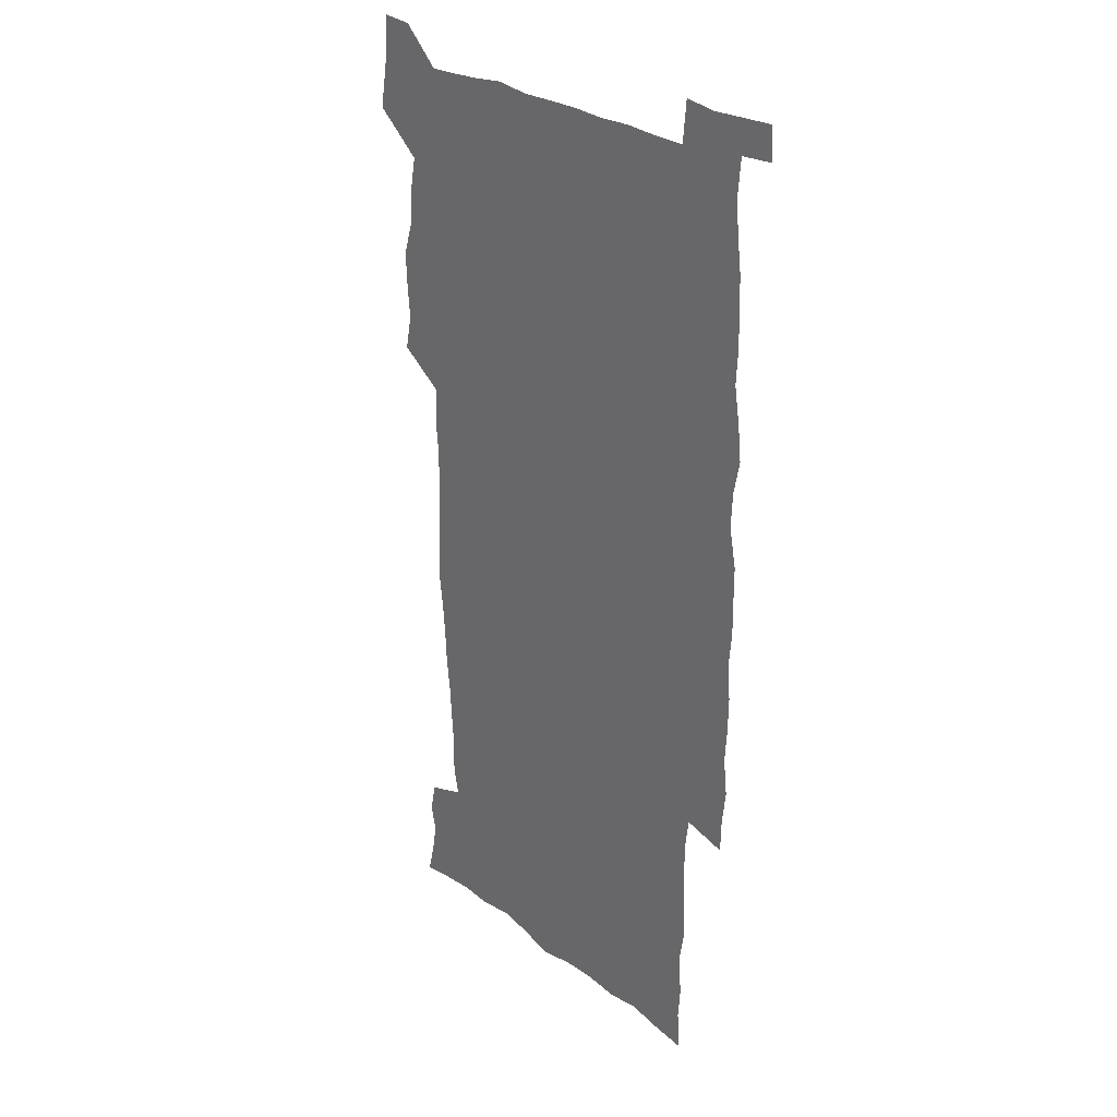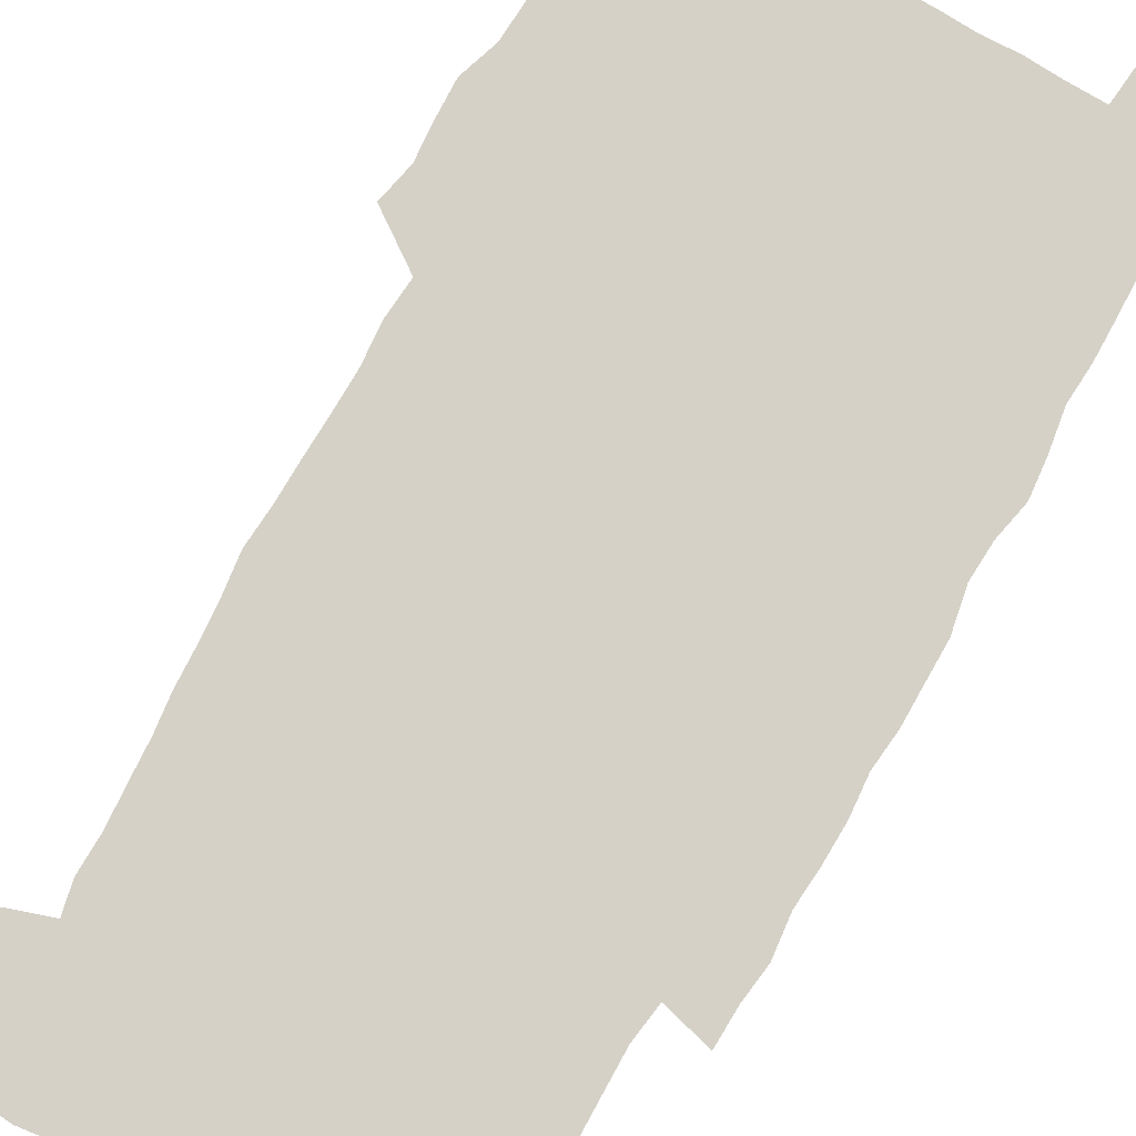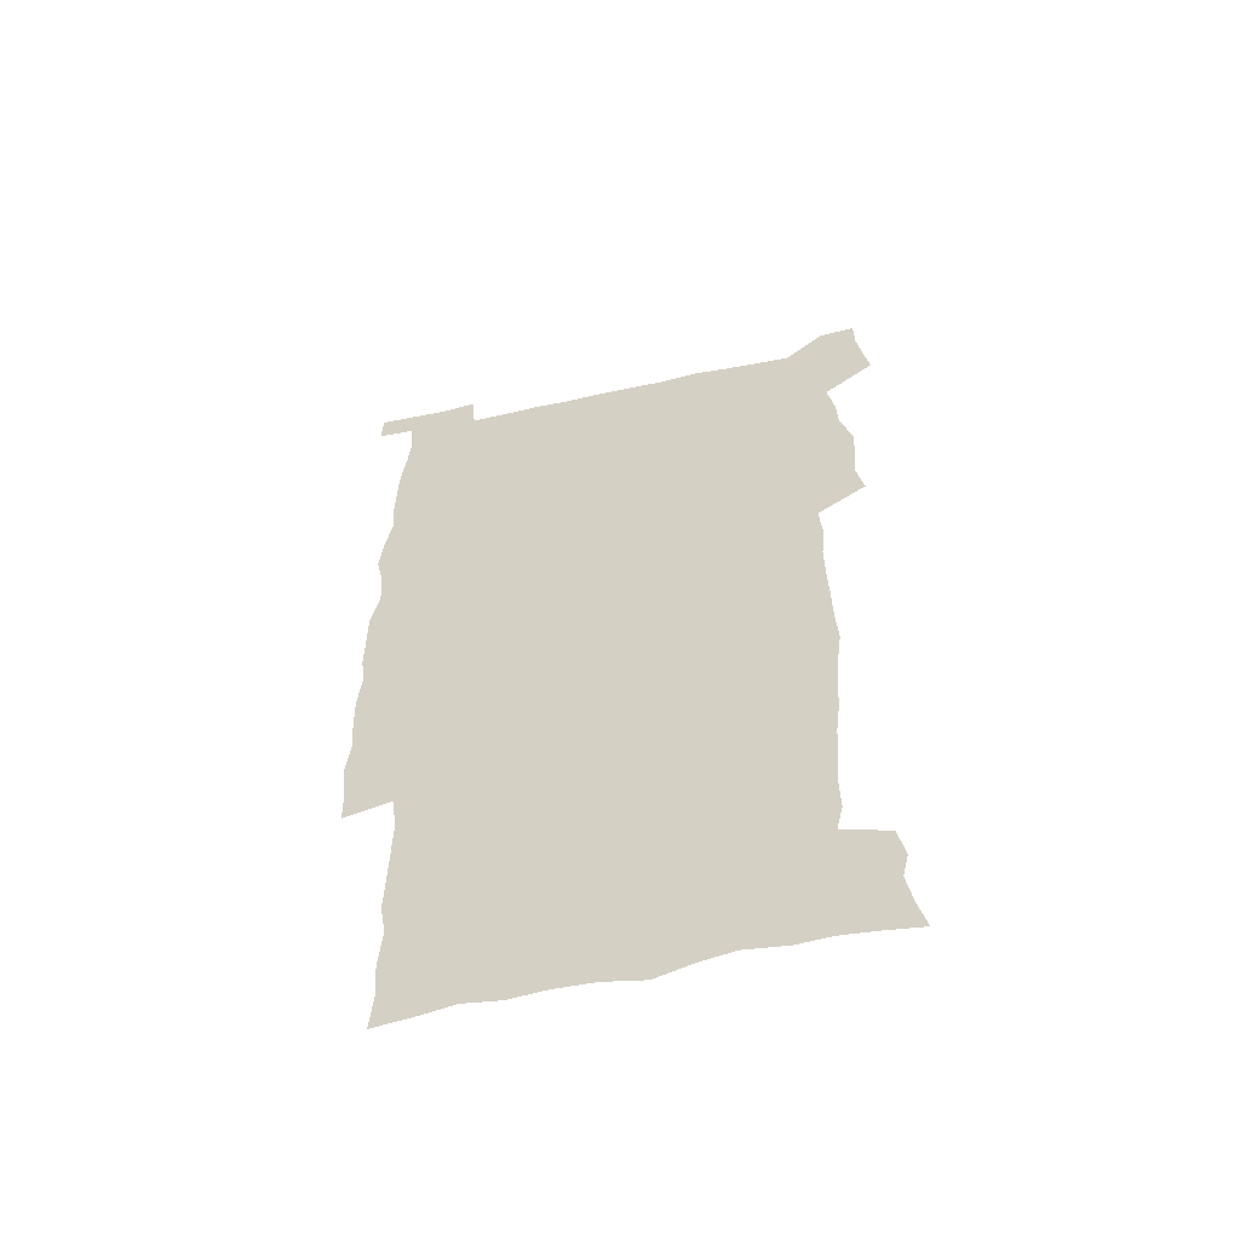
<metadata>
{"format":"obj","ext":"obj","renderer":"f3d","projection":"perspective","resolution":1024,"background":"white","views":[{"elev":27.6,"azim":48.5,"up":"+Y"},{"elev":78.9,"azim":29.8,"up":"+Z"},{"elev":-58.2,"azim":-167.2,"up":"+Y"}]}
</metadata>
<code>
v 443.7 558.6 0
v 446.1 572.5 0
v 448.4 586.2 0
v 448.5 600.4 0
v 459.8 160.6 0
v 463.3 174.6 0
v 465.6 188 0
v 463 199.1 0
v 465.9 212.9 0
v 455.6 448.9 0
v 458.8 464.6 0
v 457.5 479.7 0
v 456.8 494.7 0
v 461.9 510.5 0
v 462.5 525.6 0
v 465.5 540.6 0
v 464.2 555.9 0
v 464.9 570.2 0
v 465 584.5 0
v 464 599.2 0
v 475 162.7 0
v 479.6 177.7 0
v 483.5 192.3 0
v 481 203.5 0
v 485.1 219.4 0
v 482.4 231.5 0
v 482.7 247.1 0
v 481.6 261.9 0
v 480.7 277.4 0
v 478.9 292.4 0
v 478.1 307.8 0
v 476.8 323.1 0
v 474.9 338.1 0
v 476 354.4 0
v 476.2 370.4 0
v 476.8 386.5 0
v 477 402.5 0
v 475.5 418.1 0
v 476.7 434.2 0
v 475.4 449.5 0
v 477.6 465 0
v 475.6 480.1 0
v 479 495.4 0
v 480.1 510.2 0
v 479.3 524.9 0
v 482.5 539.5 0
v 481.2 554.6 0
v 480.6 569.3 0
v 480.8 583.3 0
v 490.2 164.1 0
v 494.3 179.5 0
v 495.3 192.7 0
v 497.2 207.3 0
v 500 223.5 0
v 497.7 236.2 0
v 500 253 0
v 499 267.5 0
v 499.2 283.1 0
v 498.6 298 0
v 497 312.5 0
v 495.9 327.6 0
v 495.5 343 0
v 494.8 358.1 0
v 495.9 374.2 0
v 496 389.5 0
v 495.2 404.6 0
v 495.3 419.9 0
v 495 435.2 0
v 494.2 450.3 0
v 495.6 465.6 0
v 496.4 480.6 0
v 496.1 495.3 0
v 497.7 509.9 0
v 497.6 524.5 0
v 498.2 538.9 0
v 499 552.8 0
v 496.8 568.5 0
v 495.1 583.9 0
v 503.9 163.1 0
v 508.2 179.5 0
v 509.3 193.6 0
v 515.7 214 0
v 516 228 0
v 515.7 242.1 0
v 515 256 0
v 514.9 271.1 0
v 515.6 286.9 0
v 513.6 300.5 0
v 512.7 315.2 0
v 512.7 330.7 0
v 510.9 345 0
v 511.4 360.4 0
v 513.4 376.9 0
v 512.7 391.3 0
v 512.2 406 0
v 511.5 420.8 0
v 512.3 436.1 0
v 512.7 451.2 0
v 512.6 466 0
v 513.3 480.7 0
v 513 495.2 0
v 512.9 509.8 0
v 513.3 524.2 0
v 513.4 538.5 0
v 513.5 552.8 0
v 512.3 567.8 0
v 509.6 584.9 0
v 521.3 165.4 0
v 523.7 180.9 0
v 527.4 199.3 0
v 529.8 216.1 0
v 529.5 229.2 0
v 531.5 245.8 0
v 529.7 258.5 0
v 529.9 273.5 0
v 529.6 288.3 0
v 528.9 302.8 0
v 527.4 316.9 0
v 528.6 333.5 0
v 528.5 348.2 0
v 527.3 362.4 0
v 527.5 377.4 0
v 528.1 392.5 0
v 527.8 406.9 0
v 528 421.7 0
v 526.7 436.4 0
v 528 451.7 0
v 528.3 466.3 0
v 528.4 480.7 0
v 528.7 495.2 0
v 528.5 509.6 0
v 528.4 523.9 0
v 529.3 537.9 0
v 528.3 552.9 0
v 526.9 568.4 0
v 524.1 586.6 0
v 535.7 162.8 0
v 539.8 183.7 0
v 541.6 199.9 0
v 542.7 215.3 0
v 544.1 232 0
v 544.4 246.4 0
v 543.8 259.8 0
v 544.2 274.6 0
v 544.1 289.9 0
v 543.4 304.5 0
v 542.8 319.2 0
v 542.8 334.1 0
v 542.8 349.3 0
v 542.5 363.8 0
v 542.4 378.3 0
v 542.2 392.8 0
v 541.6 406.7 0
v 543.3 422.9 0
v 542.5 437.2 0
v 543 452.1 0
v 543 466.5 0
v 542.2 481 0
v 543.4 495.5 0
v 543.2 509.7 0
v 544 523.8 0
v 543.2 538.9 0
v 542.8 553.2 0
v 541.9 568.5 0
v 540.4 584.9 0
v 550.6 158.4 0
v 554.1 181.7 0
v 555.4 198.6 0
v 556.6 215.9 0
v 557.6 232.3 0
v 557.6 246.6 0
v 558.2 261.4 0
v 557.7 274.4 0
v 558.1 291.9 0
v 557.4 305.5 0
v 557.1 319.9 0
v 556.9 334.8 0
v 556.8 349.6 0
v 556.7 364.3 0
v 556.7 378.9 0
v 556.8 393.3 0
v 557.2 408.4 0
v 557.4 423 0
v 557.3 437.6 0
v 557.7 452.3 0
v 557.9 466.7 0
v 557.5 481.2 0
v 558.1 495.5 0
v 557.8 509.8 0
v 557.9 523.9 0
v 557.8 538.5 0
v 557.5 553.3 0
v 556.9 568.2 0
v 555.5 585.3 0
v 567.5 161.8 0
v 569.2 183.1 0
v 570.2 200.6 0
v 570.8 217.9 0
v 571.1 231.9 0
v 571.3 248.1 0
v 571.4 261.5 0
v 571.2 274.8 0
v 571.4 292.2 0
v 571.6 306.3 0
v 571.3 320.6 0
v 571.2 335.7 0
v 571 350.2 0
v 570.8 365 0
v 570.5 378.6 0
v 571.6 394.6 0
v 571.6 408.8 0
v 571.7 423.1 0
v 571.7 437.6 0
v 571.9 452 0
v 572.1 467 0
v 572.1 481.2 0
v 572.3 495.6 0
v 572.2 509.9 0
v 572 524.4 0
v 572.3 538.3 0
v 571.8 554.1 0
v 571.6 568.8 0
v 570.7 585.5 0
v 583.4 162.4 0
v 583.8 182.8 0
v 584.7 198.2 0
v 584.7 215.9 0
v 584.8 232.2 0
v 585.2 246.4 0
v 584.9 261.3 0
v 585 274.9 0
v 585.9 289.8 0
v 585.5 306.4 0
v 585.3 320.6 0
v 585.2 335.7 0
v 585.2 350.6 0
v 584.9 365.6 0
v 585.3 380.4 0
v 585.4 394.6 0
v 585.5 409.3 0
v 586 423.2 0
v 586.1 437.7 0
v 586.1 452.1 0
v 586.2 466.8 0
v 586.5 481.2 0
v 586.5 495.7 0
v 586.5 510 0
v 586.5 524.3 0
v 586.6 539.1 0
v 586.8 553.4 0
v 586.6 568.6 0
v 586.1 584.8 0
v 599.1 161 0
v 598.7 179.8 0
v 599.2 197.2 0
v 598.5 216.3 0
v 598.9 230.6 0
v 599.1 245.4 0
v 599.1 260.3 0
v 598.9 276.3 0
v 600 289.2 0
v 599.3 306.1 0
v 599.4 320.5 0
v 599.5 334.7 0
v 599.2 351.1 0
v 599.1 365.7 0
v 599.3 380.1 0
v 599.6 394.5 0
v 600.1 408.8 0
v 600.1 423.4 0
v 600.2 437.6 0
v 600.4 452 0
v 600.8 466.1 0
v 601 481.2 0
v 600.9 495.7 0
v 600.8 510.1 0
v 601 524.6 0
v 601 539 0
v 601.4 553.9 0
v 601.4 568.7 0
v 601.2 585.4 0
v 614.1 163.2 0
v 612.5 183.4 0
v 614.1 196.1 0
v 613.1 213.7 0
v 613.2 229 0
v 613.7 243.5 0
v 613.8 258.6 0
v 613.5 274.4 0
v 613.8 289.1 0
v 612.9 306.1 0
v 613.7 319.9 0
v 613.4 335.1 0
v 613.8 349.6 0
v 613.5 364.7 0
v 613.8 379.2 0
v 614.1 393.8 0
v 614.3 408.3 0
v 614.8 422.8 0
v 614.7 437.4 0
v 615.3 451.9 0
v 614.8 467.8 0
v 615.8 481.8 0
v 615.4 496 0
v 615.5 510.4 0
v 615.6 524.8 0
v 614.9 538.6 0
v 616 554.4 0
v 615.9 568.4 0
v 616.2 584.6 0
v 629.8 160.3 0
v 627.8 179.5 0
v 628.8 193.9 0
v 627.9 211 0
v 627.7 226.8 0
v 628.5 241.4 0
v 628.5 257 0
v 628.1 273 0
v 628.4 288.3 0
v 627.2 304.4 0
v 628.6 318.4 0
v 628.6 333.3 0
v 628.4 348.5 0
v 628.8 363.1 0
v 628.4 378.2 0
v 629.2 392.6 0
v 630 407.1 0
v 630.6 421.8 0
v 630.2 437 0
v 630.1 451.9 0
v 629 467 0
v 631 481.5 0
v 630.8 496 0
v 631.9 510.9 0
v 631.1 525.4 0
v 630.4 539.9 0
v 630.8 554.6 0
v 630.6 569.1 0
v 631.1 584.5 0
v 632.8 602.6 0
v 644.7 158.6 0
v 643.3 175.8 0
v 644.4 190.2 0
v 643 207.7 0
v 645.3 221.6 0
v 644.8 237.5 0
v 644.5 253.5 0
v 644.3 269.7 0
v 646.3 284.3 0
v 644.7 300.8 0
v 644.9 315.8 0
v 643.8 331.5 0
v 645.2 345.9 0
v 644.6 361.1 0
v 646 375.6 0
v 646.4 390.5 0
v 647.5 405.3 0
v 646.6 420.8 0
v 647 435.8 0
v 646.4 451.3 0
v 646.5 466.5 0
v 645.2 481.5 0
v 646 495.9 0
v 647.8 511.2 0
v 646.5 526 0
v 645.1 540.3 0
v 646.7 555.4 0
v 645.1 569.7 0
v 645.7 584.7 0
v 647.2 600.8 0
v 665.6 279.6 0
v 665.9 294.9 0
v 667.8 309.5 0
v 665.9 325.9 0
v 667 340.8 0
v 667.3 356.2 0
v 666 372.1 0
v 667.5 387 0
v 667.3 402.4 0
v 667.3 417.7 0
v 664 434.8 0
v 664.7 449.9 0
v 667.8 465 0
v 666.2 480.6 0
v 663.6 496.2 0
v 664.5 511.5 0
v 664.2 526.6 0
v 663.8 541.6 0
v 661.9 556.5 0
v 660.7 570.9 0
v 662.1 587.1 0
v 662.2 601.6 0
v 677.3 588.1 0
v 676.8 602.2 0
f 16 17 1
f 1 17 2
f 17 18 2
f 2 18 3
f 18 19 3
f 3 19 4
f 19 20 4
f 5 21 6
f 21 22 6
f 6 22 7
f 22 23 7
f 7 23 8
f 23 24 8
f 8 24 9
f 24 25 9
f 39 40 10
f 10 40 11
f 40 41 11
f 11 41 12
f 41 42 12
f 12 42 13
f 42 43 13
f 13 43 14
f 43 44 14
f 14 44 15
f 44 45 15
f 15 45 16
f 45 46 16
f 16 46 17
f 46 47 17
f 17 47 18
f 47 48 18
f 18 48 19
f 48 49 19
f 19 49 20
f 21 50 22
f 50 51 22
f 22 51 23
f 51 52 23
f 23 52 24
f 52 53 24
f 24 53 25
f 53 54 25
f 25 54 26
f 54 55 26
f 26 55 27
f 55 56 27
f 27 56 28
f 56 57 28
f 28 57 29
f 57 58 29
f 29 58 30
f 58 59 30
f 30 59 31
f 59 60 31
f 31 60 32
f 60 61 32
f 32 61 33
f 61 62 33
f 33 62 34
f 62 63 34
f 34 63 35
f 63 64 35
f 35 64 36
f 64 65 36
f 36 65 37
f 65 66 37
f 37 66 38
f 66 67 38
f 38 67 39
f 67 68 39
f 39 68 40
f 68 69 40
f 40 69 41
f 69 70 41
f 41 70 42
f 70 71 42
f 42 71 43
f 71 72 43
f 43 72 44
f 72 73 44
f 44 73 45
f 73 74 45
f 45 74 46
f 74 75 46
f 46 75 47
f 75 76 47
f 47 76 48
f 76 77 48
f 48 77 49
f 77 78 49
f 50 79 51
f 79 80 51
f 51 80 52
f 80 81 52
f 52 81 53
f 81 82 53
f 53 82 54
f 82 83 54
f 54 83 55
f 83 84 55
f 55 84 56
f 84 85 56
f 56 85 57
f 85 86 57
f 57 86 58
f 86 87 58
f 58 87 59
f 87 88 59
f 59 88 60
f 88 89 60
f 60 89 61
f 89 90 61
f 61 90 62
f 90 91 62
f 62 91 63
f 91 92 63
f 63 92 64
f 92 93 64
f 64 93 65
f 93 94 65
f 65 94 66
f 94 95 66
f 66 95 67
f 95 96 67
f 67 96 68
f 96 97 68
f 68 97 69
f 97 98 69
f 69 98 70
f 98 99 70
f 70 99 71
f 99 100 71
f 71 100 72
f 100 101 72
f 72 101 73
f 101 102 73
f 73 102 74
f 102 103 74
f 74 103 75
f 103 104 75
f 75 104 76
f 104 105 76
f 76 105 77
f 105 106 77
f 77 106 78
f 106 107 78
f 79 108 80
f 108 109 80
f 80 109 81
f 109 110 81
f 81 110 82
f 110 111 82
f 82 111 83
f 111 112 83
f 83 112 84
f 112 113 84
f 84 113 85
f 113 114 85
f 85 114 86
f 114 115 86
f 86 115 87
f 115 116 87
f 87 116 88
f 116 117 88
f 88 117 89
f 117 118 89
f 89 118 90
f 118 119 90
f 90 119 91
f 119 120 91
f 91 120 92
f 120 121 92
f 92 121 93
f 121 122 93
f 93 122 94
f 122 123 94
f 94 123 95
f 123 124 95
f 95 124 96
f 124 125 96
f 96 125 97
f 125 126 97
f 97 126 98
f 126 127 98
f 98 127 99
f 127 128 99
f 99 128 100
f 128 129 100
f 100 129 101
f 129 130 101
f 101 130 102
f 130 131 102
f 102 131 103
f 131 132 103
f 103 132 104
f 132 133 104
f 104 133 105
f 133 134 105
f 105 134 106
f 134 135 106
f 106 135 107
f 135 136 107
f 108 137 109
f 137 138 109
f 109 138 110
f 138 139 110
f 110 139 111
f 139 140 111
f 111 140 112
f 140 141 112
f 112 141 113
f 141 142 113
f 113 142 114
f 142 143 114
f 114 143 115
f 143 144 115
f 115 144 116
f 144 145 116
f 116 145 117
f 145 146 117
f 117 146 118
f 146 147 118
f 118 147 119
f 147 148 119
f 119 148 120
f 148 149 120
f 120 149 121
f 149 150 121
f 121 150 122
f 150 151 122
f 122 151 123
f 151 152 123
f 123 152 124
f 152 153 124
f 124 153 125
f 153 154 125
f 125 154 126
f 154 155 126
f 126 155 127
f 155 156 127
f 127 156 128
f 156 157 128
f 128 157 129
f 157 158 129
f 129 158 130
f 158 159 130
f 130 159 131
f 159 160 131
f 131 160 132
f 160 161 132
f 132 161 133
f 161 162 133
f 133 162 134
f 162 163 134
f 134 163 135
f 163 164 135
f 135 164 136
f 164 165 136
f 137 166 138
f 166 167 138
f 138 167 139
f 167 168 139
f 139 168 140
f 168 169 140
f 140 169 141
f 169 170 141
f 141 170 142
f 170 171 142
f 142 171 143
f 171 172 143
f 143 172 144
f 172 173 144
f 144 173 145
f 173 174 145
f 145 174 146
f 174 175 146
f 146 175 147
f 175 176 147
f 147 176 148
f 176 177 148
f 148 177 149
f 177 178 149
f 149 178 150
f 178 179 150
f 150 179 151
f 179 180 151
f 151 180 152
f 180 181 152
f 152 181 153
f 181 182 153
f 153 182 154
f 182 183 154
f 154 183 155
f 183 184 155
f 155 184 156
f 184 185 156
f 156 185 157
f 185 186 157
f 157 186 158
f 186 187 158
f 158 187 159
f 187 188 159
f 159 188 160
f 188 189 160
f 160 189 161
f 189 190 161
f 161 190 162
f 190 191 162
f 162 191 163
f 191 192 163
f 163 192 164
f 192 193 164
f 164 193 165
f 193 194 165
f 166 195 167
f 195 196 167
f 167 196 168
f 196 197 168
f 168 197 169
f 197 198 169
f 169 198 170
f 198 199 170
f 170 199 171
f 199 200 171
f 171 200 172
f 200 201 172
f 172 201 173
f 201 202 173
f 173 202 174
f 202 203 174
f 174 203 175
f 203 204 175
f 175 204 176
f 204 205 176
f 176 205 177
f 205 206 177
f 177 206 178
f 206 207 178
f 178 207 179
f 207 208 179
f 179 208 180
f 208 209 180
f 180 209 181
f 209 210 181
f 181 210 182
f 210 211 182
f 182 211 183
f 211 212 183
f 183 212 184
f 212 213 184
f 184 213 185
f 213 214 185
f 185 214 186
f 214 215 186
f 186 215 187
f 215 216 187
f 187 216 188
f 216 217 188
f 188 217 189
f 217 218 189
f 189 218 190
f 218 219 190
f 190 219 191
f 219 220 191
f 191 220 192
f 220 221 192
f 192 221 193
f 221 222 193
f 193 222 194
f 222 223 194
f 195 224 196
f 224 225 196
f 196 225 197
f 225 226 197
f 197 226 198
f 226 227 198
f 198 227 199
f 227 228 199
f 199 228 200
f 228 229 200
f 200 229 201
f 229 230 201
f 201 230 202
f 230 231 202
f 202 231 203
f 231 232 203
f 203 232 204
f 232 233 204
f 204 233 205
f 233 234 205
f 205 234 206
f 234 235 206
f 206 235 207
f 235 236 207
f 207 236 208
f 236 237 208
f 208 237 209
f 237 238 209
f 209 238 210
f 238 239 210
f 210 239 211
f 239 240 211
f 211 240 212
f 240 241 212
f 212 241 213
f 241 242 213
f 213 242 214
f 242 243 214
f 214 243 215
f 243 244 215
f 215 244 216
f 244 245 216
f 216 245 217
f 245 246 217
f 217 246 218
f 246 247 218
f 218 247 219
f 247 248 219
f 219 248 220
f 248 249 220
f 220 249 221
f 249 250 221
f 221 250 222
f 250 251 222
f 222 251 223
f 251 252 223
f 224 253 225
f 253 254 225
f 225 254 226
f 254 255 226
f 226 255 227
f 255 256 227
f 227 256 228
f 256 257 228
f 228 257 229
f 257 258 229
f 229 258 230
f 258 259 230
f 230 259 231
f 259 260 231
f 231 260 232
f 260 261 232
f 232 261 233
f 261 262 233
f 233 262 234
f 262 263 234
f 234 263 235
f 263 264 235
f 235 264 236
f 264 265 236
f 236 265 237
f 265 266 237
f 237 266 238
f 266 267 238
f 238 267 239
f 267 268 239
f 239 268 240
f 268 269 240
f 240 269 241
f 269 270 241
f 241 270 242
f 270 271 242
f 242 271 243
f 271 272 243
f 243 272 244
f 272 273 244
f 244 273 245
f 273 274 245
f 245 274 246
f 274 275 246
f 246 275 247
f 275 276 247
f 247 276 248
f 276 277 248
f 248 277 249
f 277 278 249
f 249 278 250
f 278 279 250
f 250 279 251
f 279 280 251
f 251 280 252
f 280 281 252
f 253 282 254
f 282 283 254
f 254 283 255
f 283 284 255
f 255 284 256
f 284 285 256
f 256 285 257
f 285 286 257
f 257 286 258
f 286 287 258
f 258 287 259
f 287 288 259
f 259 288 260
f 288 289 260
f 260 289 261
f 289 290 261
f 261 290 262
f 290 291 262
f 262 291 263
f 291 292 263
f 263 292 264
f 292 293 264
f 264 293 265
f 293 294 265
f 265 294 266
f 294 295 266
f 266 295 267
f 295 296 267
f 267 296 268
f 296 297 268
f 268 297 269
f 297 298 269
f 269 298 270
f 298 299 270
f 270 299 271
f 299 300 271
f 271 300 272
f 300 301 272
f 272 301 273
f 301 302 273
f 273 302 274
f 302 303 274
f 274 303 275
f 303 304 275
f 275 304 276
f 304 305 276
f 276 305 277
f 305 306 277
f 277 306 278
f 306 307 278
f 278 307 279
f 307 308 279
f 279 308 280
f 308 309 280
f 280 309 281
f 309 310 281
f 282 311 283
f 311 312 283
f 283 312 284
f 312 313 284
f 284 313 285
f 313 314 285
f 285 314 286
f 314 315 286
f 286 315 287
f 315 316 287
f 287 316 288
f 316 317 288
f 288 317 289
f 317 318 289
f 289 318 290
f 318 319 290
f 290 319 291
f 319 320 291
f 291 320 292
f 320 321 292
f 292 321 293
f 321 322 293
f 293 322 294
f 322 323 294
f 294 323 295
f 323 324 295
f 295 324 296
f 324 325 296
f 296 325 297
f 325 326 297
f 297 326 298
f 326 327 298
f 298 327 299
f 327 328 299
f 299 328 300
f 328 329 300
f 300 329 301
f 329 330 301
f 301 330 302
f 330 331 302
f 302 331 303
f 331 332 303
f 303 332 304
f 332 333 304
f 304 333 305
f 333 334 305
f 305 334 306
f 334 335 306
f 306 335 307
f 335 336 307
f 307 336 308
f 336 337 308
f 308 337 309
f 337 338 309
f 309 338 310
f 338 339 310
f 311 341 312
f 341 342 312
f 312 342 313
f 342 343 313
f 313 343 314
f 343 344 314
f 314 344 315
f 344 345 315
f 315 345 316
f 345 346 316
f 316 346 317
f 346 347 317
f 317 347 318
f 347 348 318
f 318 348 319
f 348 349 319
f 319 349 320
f 349 350 320
f 320 350 321
f 350 351 321
f 321 351 322
f 351 352 322
f 322 352 323
f 352 353 323
f 323 353 324
f 353 354 324
f 324 354 325
f 354 355 325
f 325 355 326
f 355 356 326
f 326 356 327
f 356 357 327
f 327 357 328
f 357 358 328
f 328 358 329
f 358 359 329
f 329 359 330
f 359 360 330
f 330 360 331
f 360 361 331
f 331 361 332
f 361 362 332
f 332 362 333
f 362 363 333
f 333 363 334
f 363 364 334
f 334 364 335
f 364 365 335
f 335 365 336
f 365 366 336
f 336 366 337
f 366 367 337
f 337 367 338
f 367 368 338
f 338 368 339
f 368 369 339
f 339 369 340
f 369 370 340
f 349 371 350
f 371 372 350
f 350 372 351
f 372 373 351
f 351 373 352
f 373 374 352
f 352 374 353
f 374 375 353
f 353 375 354
f 375 376 354
f 354 376 355
f 376 377 355
f 355 377 356
f 377 378 356
f 356 378 357
f 378 379 357
f 357 379 358
f 379 380 358
f 358 380 359
f 380 381 359
f 359 381 360
f 381 382 360
f 360 382 361
f 382 383 361
f 361 383 362
f 383 384 362
f 362 384 363
f 384 385 363
f 363 385 364
f 385 386 364
f 364 386 365
f 386 387 365
f 365 387 366
f 387 388 366
f 366 388 367
f 388 389 367
f 367 389 368
f 389 390 368
f 368 390 369
f 390 391 369
f 369 391 370
f 391 392 370
f 391 393 392
f 393 394 392

</code>
